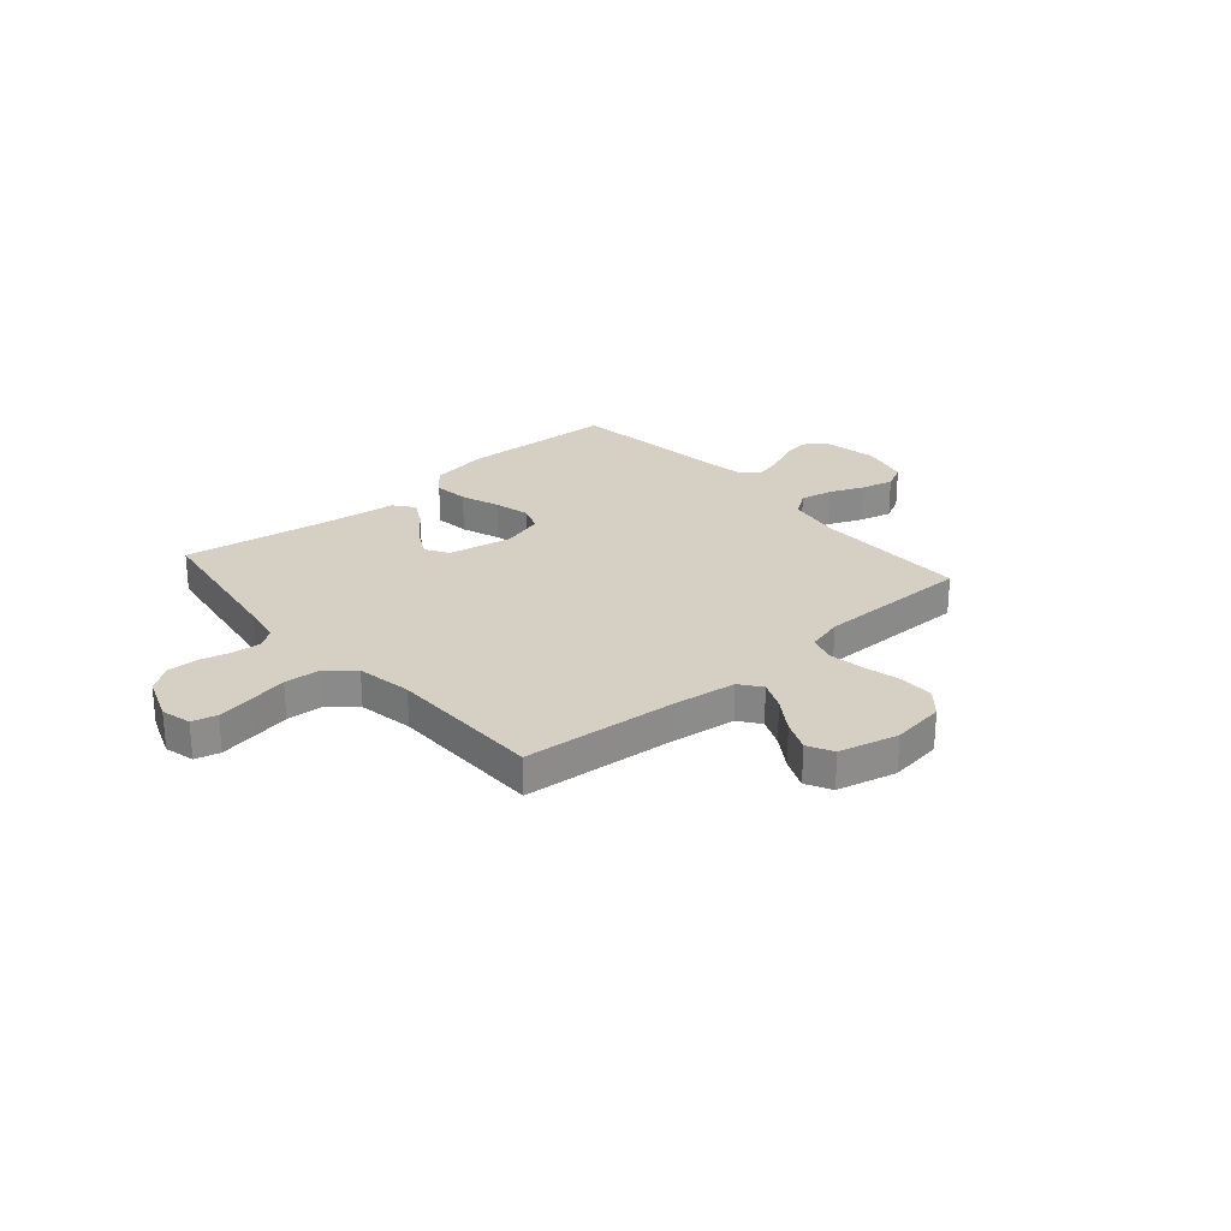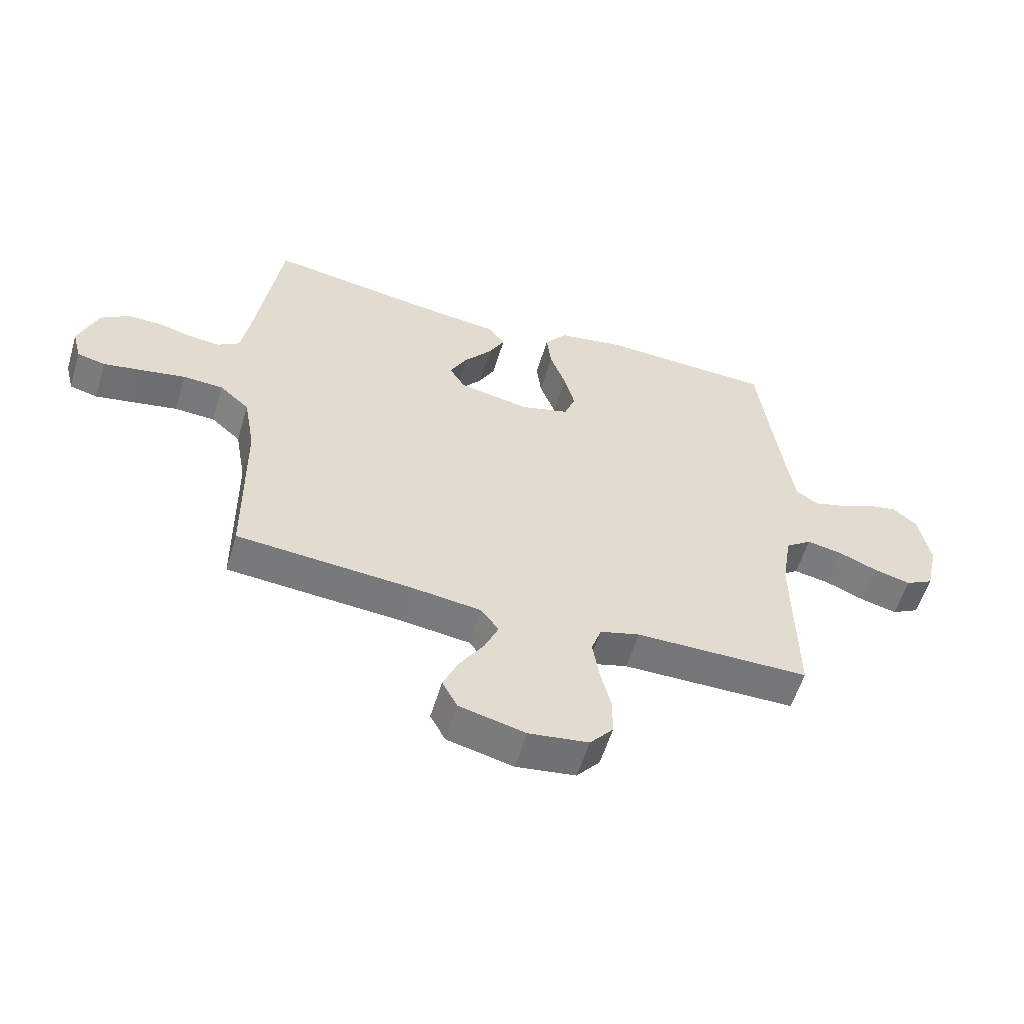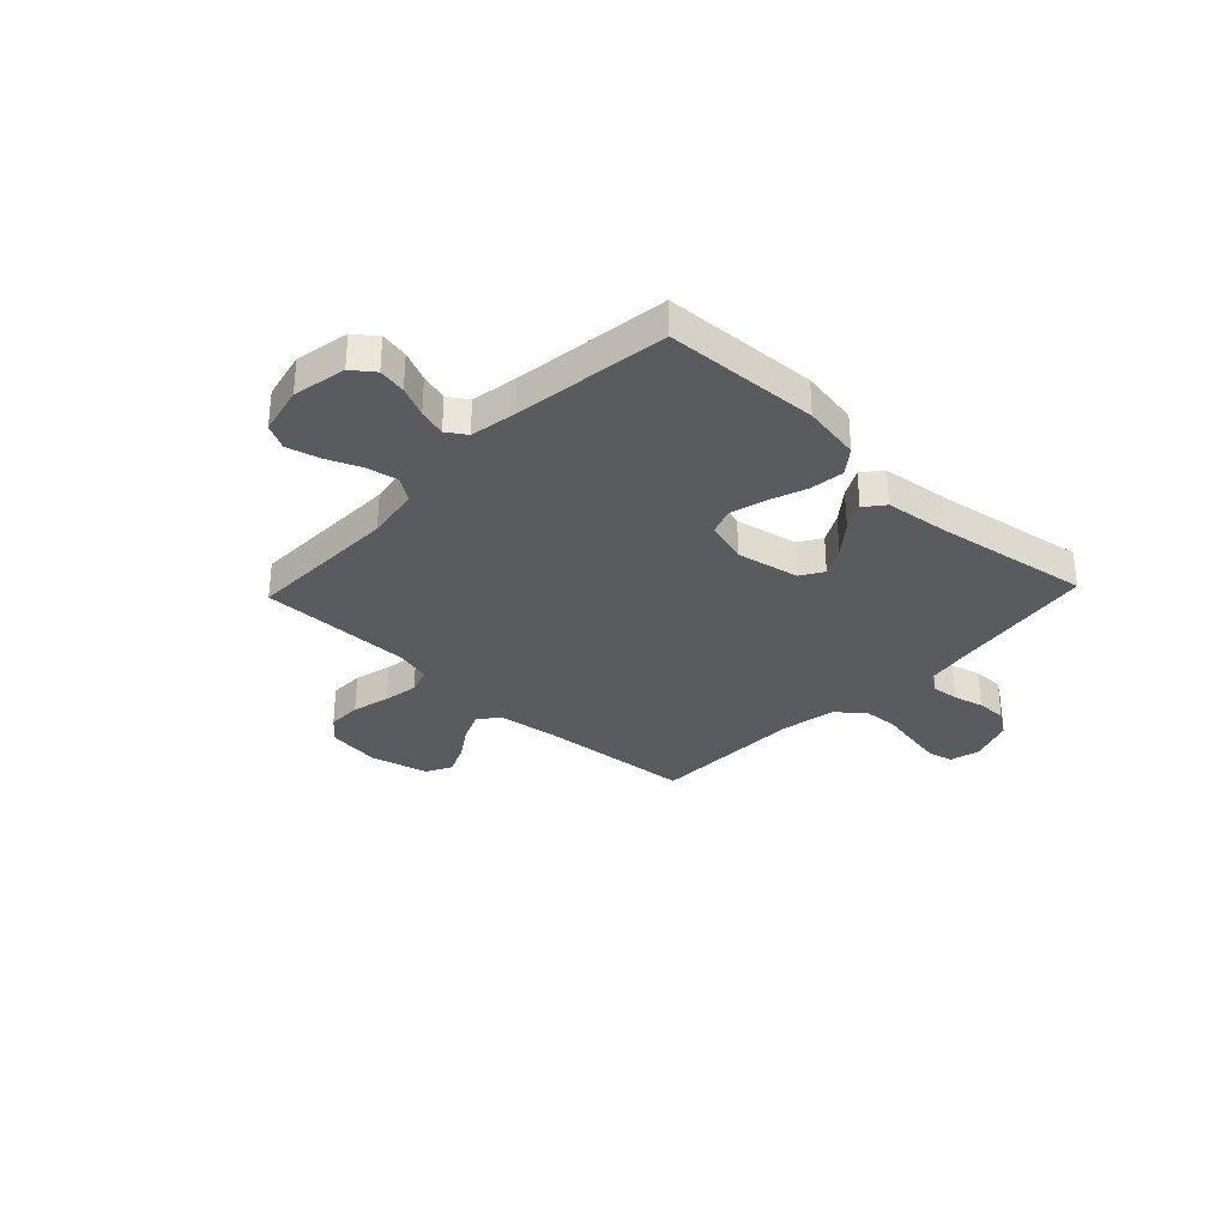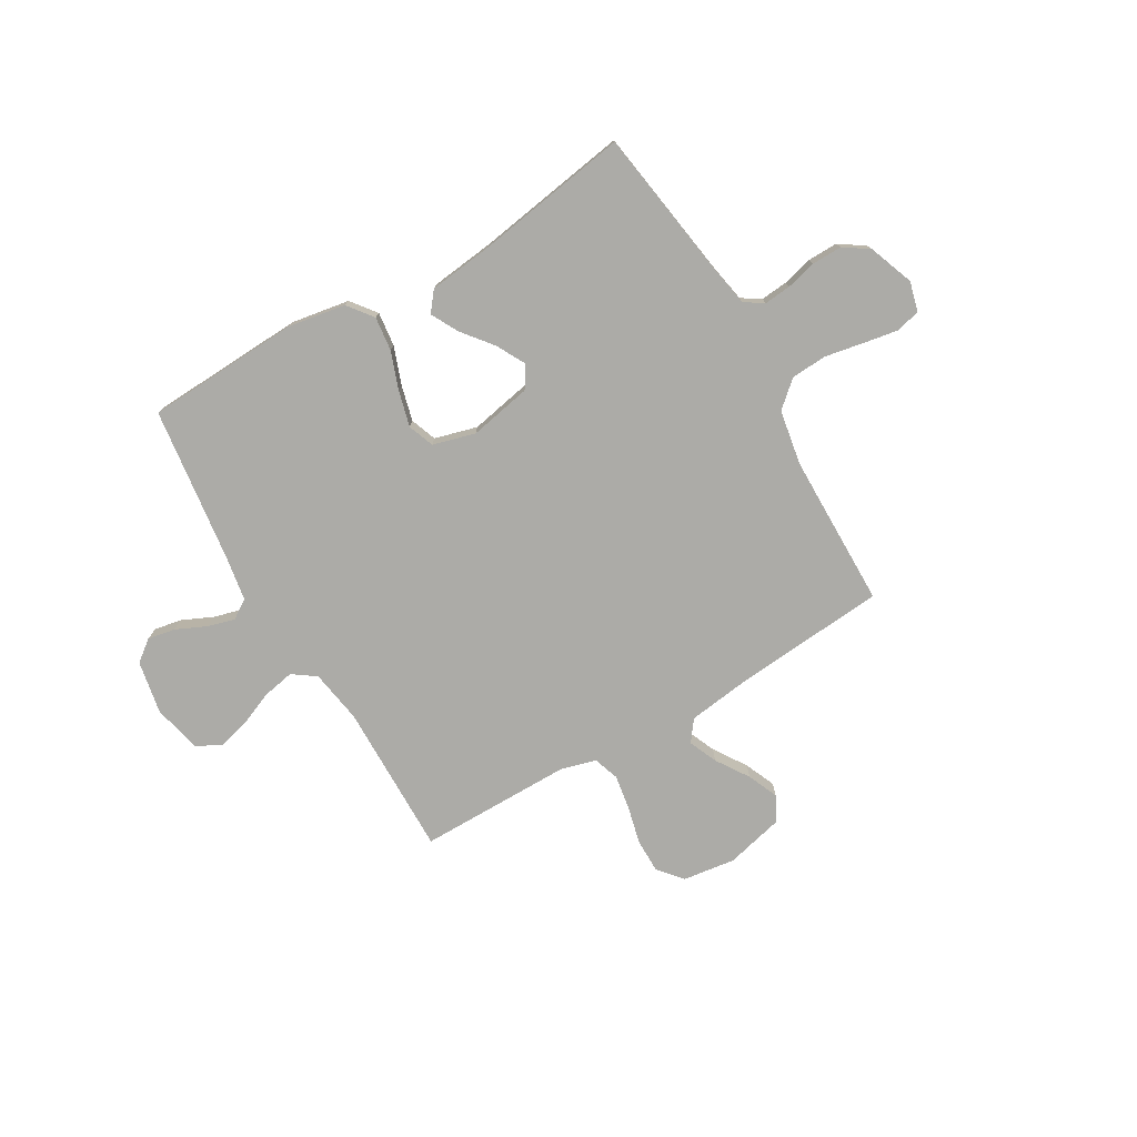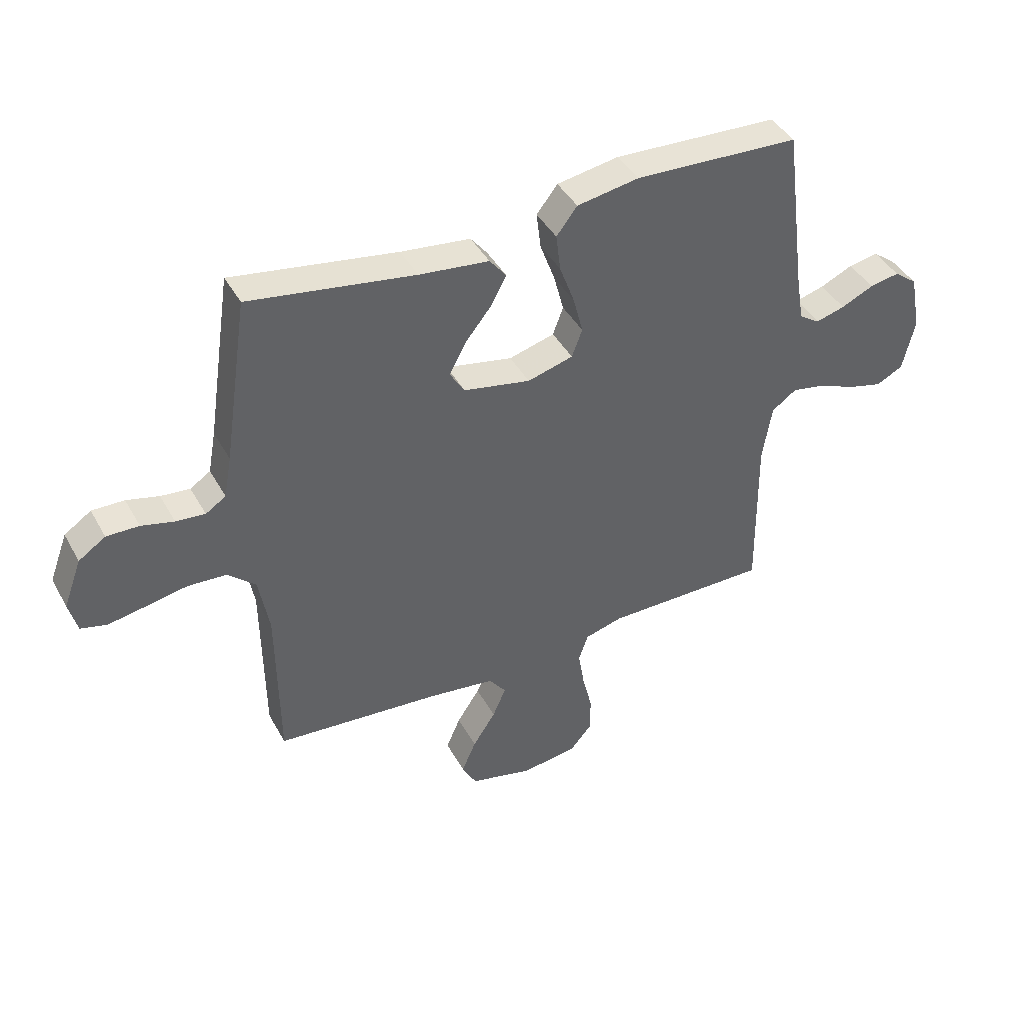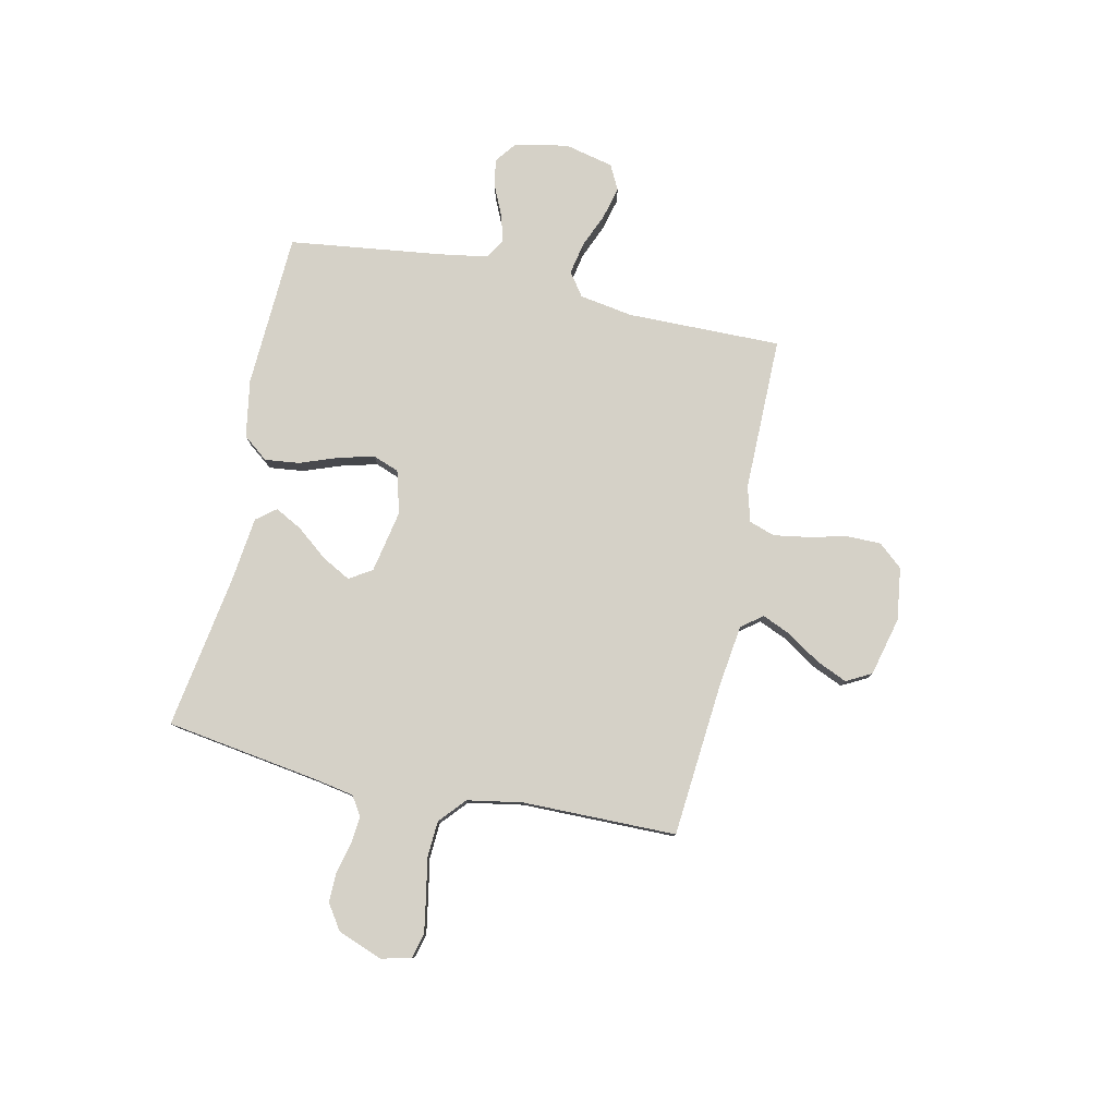
<metadata>
{"format":"obj","ext":"obj","renderer":"f3d","projection":"perspective","resolution":1024,"background":"white","views":[{"elev":26.3,"azim":139.1,"up":"+Y"},{"elev":-56.9,"azim":163.3,"up":"+Z"},{"elev":-32.0,"azim":-43.5,"up":"+Y"},{"elev":-76.3,"azim":30.3,"up":"+Y"},{"elev":42.1,"azim":153.0,"up":"+Z"},{"elev":79.4,"azim":102.3,"up":"+Y"}]}
</metadata>
<code>
v -0.5 0.07 0.5
v -0.2 0.07 0.514
v -0.087 0.07 0.495
v -0.049 0.07 0.446
v -0.057 0.07 0.379
v -0.084 0.07 0.305
v -0.102 0.07 0.236
v -0.083 0.07 0.185
v 0 0.07 0.162
v 0.122 0.07 0.186
v 0.149 0.07 0.23
v 0.119 0.07 0.286
v 0.071 0.07 0.346
v 0.043 0.07 0.399
v 0.073 0.07 0.437
v 0.2 0.07 0.452
v 0.5 0.07 0.5
v 0.545 0.07 0.2
v 0.559 0.07 0.124
v 0.596 0.07 0.1
v 0.649 0.07 0.105
v 0.708 0.07 0.12
v 0.767 0.07 0.121
v 0.816 0.07 0.088
v 0.849 0.07 0
v 0.834 0.07 -0.058
v 0.786 0.07 -0.07
v 0.718 0.07 -0.058
v 0.643 0.07 -0.044
v 0.573 0.07 -0.048
v 0.522 0.07 -0.093
v 0.503 0.07 -0.2
v 0.5 0.07 -0.5
v 0.2 0.07 -0.525
v 0.079 0.07 -0.541
v 0.048 0.07 -0.582
v 0.072 0.07 -0.638
v 0.114 0.07 -0.702
v 0.14 0.07 -0.762
v 0.114 0.07 -0.811
v 0 0.07 -0.839
v -0.103 0.07 -0.825
v -0.143 0.07 -0.778
v -0.143 0.07 -0.711
v -0.125 0.07 -0.637
v -0.114 0.07 -0.569
v -0.131 0.07 -0.519
v -0.2 0.07 -0.5
v -0.5 0.07 -0.5
v -0.496 0.07 -0.2
v -0.513 0.07 -0.096
v -0.558 0.07 -0.064
v -0.62 0.07 -0.076
v -0.687 0.07 -0.104
v -0.75 0.07 -0.12
v -0.798 0.07 -0.095
v -0.82 0.07 0
v -0.8 0.07 0.104
v -0.758 0.07 0.136
v -0.704 0.07 0.126
v -0.645 0.07 0.099
v -0.592 0.07 0.084
v -0.554 0.07 0.109
v -0.539 0.07 0.2
v -0.5 0 0.5
v -0.2 0 0.514
v -0.087 0 0.495
v -0.049 0 0.446
v -0.057 0 0.379
v -0.084 0 0.305
v -0.102 0 0.236
v -0.083 0 0.185
v 0 0 0.162
v 0.122 0 0.186
v 0.149 0 0.23
v 0.119 0 0.286
v 0.071 0 0.346
v 0.043 0 0.399
v 0.073 0 0.437
v 0.2 0 0.452
v 0.5 0 0.5
v 0.545 0 0.2
v 0.559 0 0.124
v 0.596 0 0.1
v 0.649 0 0.105
v 0.708 0 0.12
v 0.767 0 0.121
v 0.816 0 0.088
v 0.849 0 0
v 0.834 0 -0.058
v 0.786 0 -0.07
v 0.718 0 -0.058
v 0.643 0 -0.044
v 0.573 0 -0.048
v 0.522 0 -0.093
v 0.503 0 -0.2
v 0.5 0 -0.5
v 0.2 0 -0.525
v 0.079 0 -0.541
v 0.048 0 -0.582
v 0.072 0 -0.638
v 0.114 0 -0.702
v 0.14 0 -0.762
v 0.114 0 -0.811
v 0 0 -0.839
v -0.103 0 -0.825
v -0.143 0 -0.778
v -0.143 0 -0.711
v -0.125 0 -0.637
v -0.114 0 -0.569
v -0.131 0 -0.519
v -0.2 0 -0.5
v -0.5 0 -0.5
v -0.496 0 -0.2
v -0.513 0 -0.096
v -0.558 0 -0.064
v -0.62 0 -0.076
v -0.687 0 -0.104
v -0.75 0 -0.12
v -0.798 0 -0.095
v -0.82 0 0
v -0.8 0 0.104
v -0.758 0 0.136
v -0.704 0 0.126
v -0.645 0 0.099
v -0.592 0 0.084
v -0.554 0 0.109
v -0.539 0 0.2
f 58 59 60 61
f 58 61 62
f 57 58 62
f 56 57 62
f 53 54 55 56
f 52 53 56 62
f 51 52 62 63
f 48 49 50
f 47 48 50 51
f 42 43 44 45
f 42 45 46
f 41 42 46
f 40 41 46 47
f 37 38 39 40
f 36 37 40 47
f 32 33 34
f 31 32 34 35
f 26 27 28 29
f 24 25 26 29
f 24 29 30
f 21 22 23 24
f 20 21 24 30
f 19 20 30 31
f 16 17 18
f 12 13 14 15
f 11 12 15 16
f 3 4 5 6
f 3 6 7
f 64 1 2 3
f 64 3 7
f 63 64 7 8
f 51 63 8 9
f 35 36 47 51
f 35 51 9 10
f 31 35 10 11
f 18 19 31
f 11 16 18 31
f 125 124 123 122
f 126 125 122
f 126 122 121
f 126 121 120
f 120 119 118 117
f 126 120 117 116
f 127 126 116 115
f 114 113 112
f 115 114 112 111
f 109 108 107 106
f 110 109 106
f 110 106 105
f 111 110 105 104
f 104 103 102 101
f 111 104 101 100
f 98 97 96
f 99 98 96 95
f 93 92 91 90
f 93 90 89 88
f 94 93 88
f 88 87 86 85
f 94 88 85 84
f 95 94 84 83
f 82 81 80
f 79 78 77 76
f 80 79 76 75
f 70 69 68 67
f 71 70 67
f 67 66 65 128
f 71 67 128
f 72 71 128 127
f 73 72 127 115
f 115 111 100 99
f 74 73 115 99
f 75 74 99 95
f 95 83 82
f 95 82 80 75
f 1 65 66 2
f 2 66 67 3
f 3 67 68 4
f 4 68 69 5
f 5 69 70 6
f 6 70 71 7
f 7 71 72 8
f 8 72 73 9
f 9 73 74 10
f 10 74 75 11
f 11 75 76 12
f 12 76 77 13
f 13 77 78 14
f 14 78 79 15
f 15 79 80 16
f 16 80 81 17
f 17 81 82 18
f 18 82 83 19
f 19 83 84 20
f 20 84 85 21
f 21 85 86 22
f 22 86 87 23
f 23 87 88 24
f 24 88 89 25
f 25 89 90 26
f 26 90 91 27
f 27 91 92 28
f 28 92 93 29
f 29 93 94 30
f 30 94 95 31
f 31 95 96 32
f 32 96 97 33
f 33 97 98 34
f 34 98 99 35
f 35 99 100 36
f 36 100 101 37
f 37 101 102 38
f 38 102 103 39
f 39 103 104 40
f 40 104 105 41
f 41 105 106 42
f 42 106 107 43
f 43 107 108 44
f 44 108 109 45
f 45 109 110 46
f 46 110 111 47
f 47 111 112 48
f 48 112 113 49
f 49 113 114 50
f 50 114 115 51
f 51 115 116 52
f 52 116 117 53
f 53 117 118 54
f 54 118 119 55
f 55 119 120 56
f 56 120 121 57
f 57 121 122 58
f 58 122 123 59
f 59 123 124 60
f 60 124 125 61
f 61 125 126 62
f 62 126 127 63
f 63 127 128 64
f 64 128 65 1

</code>
